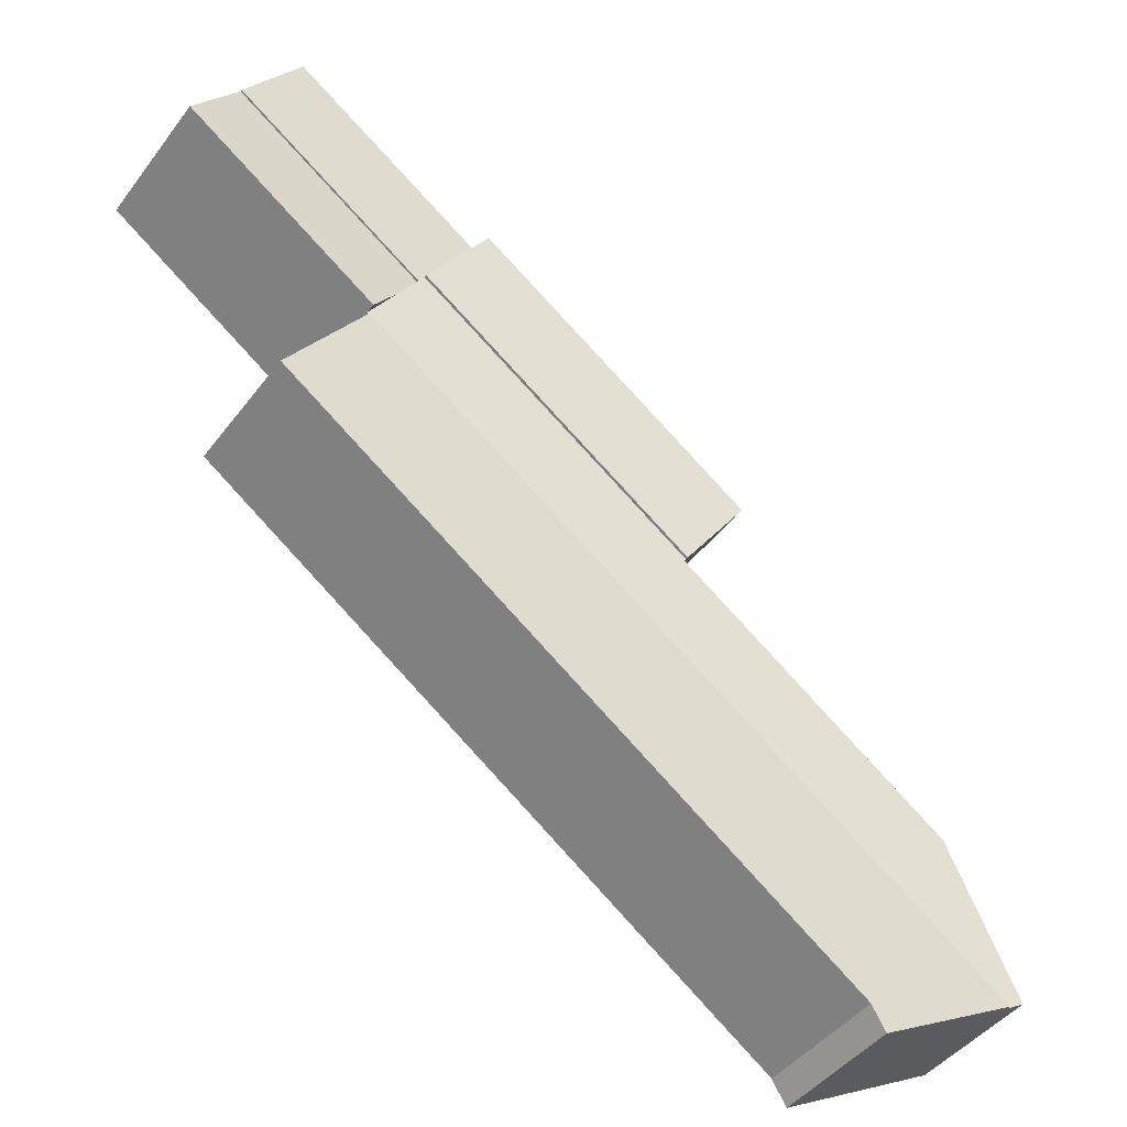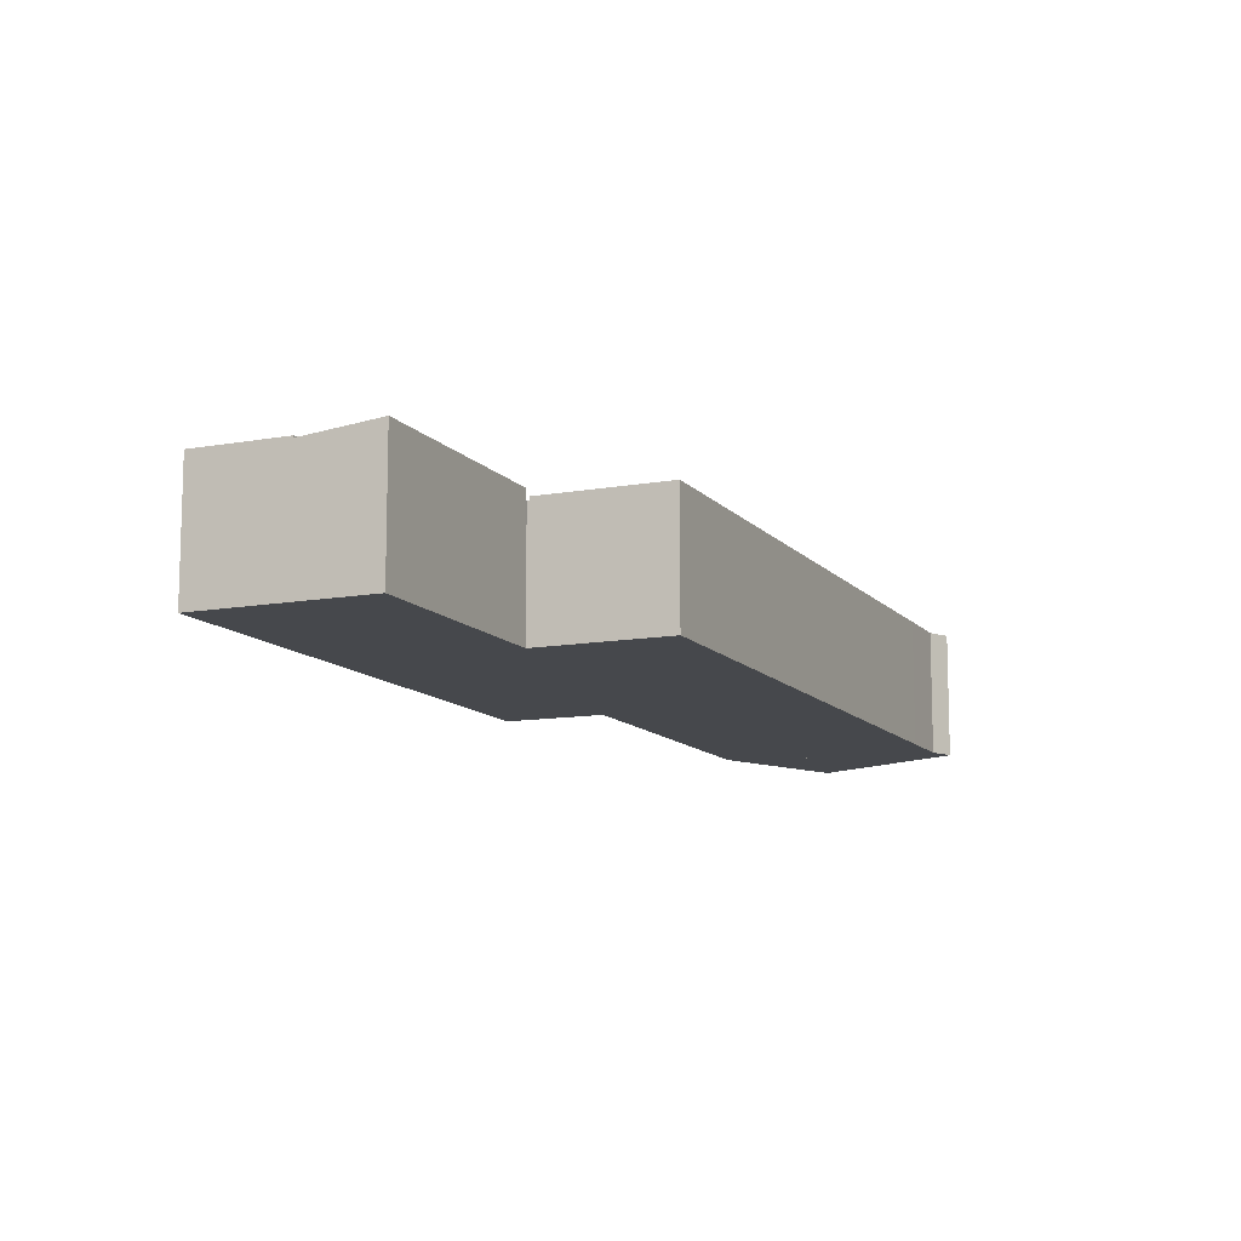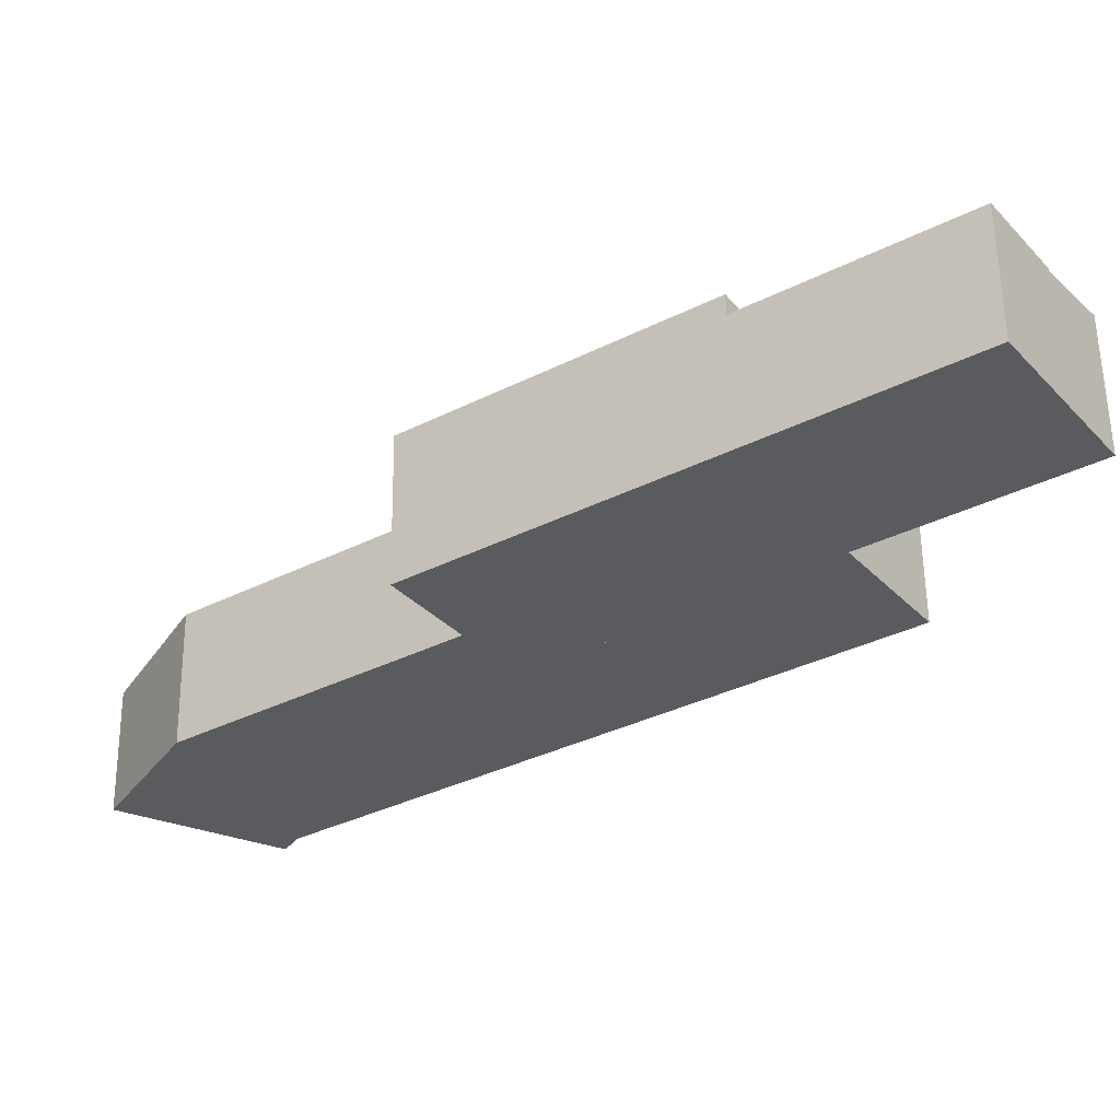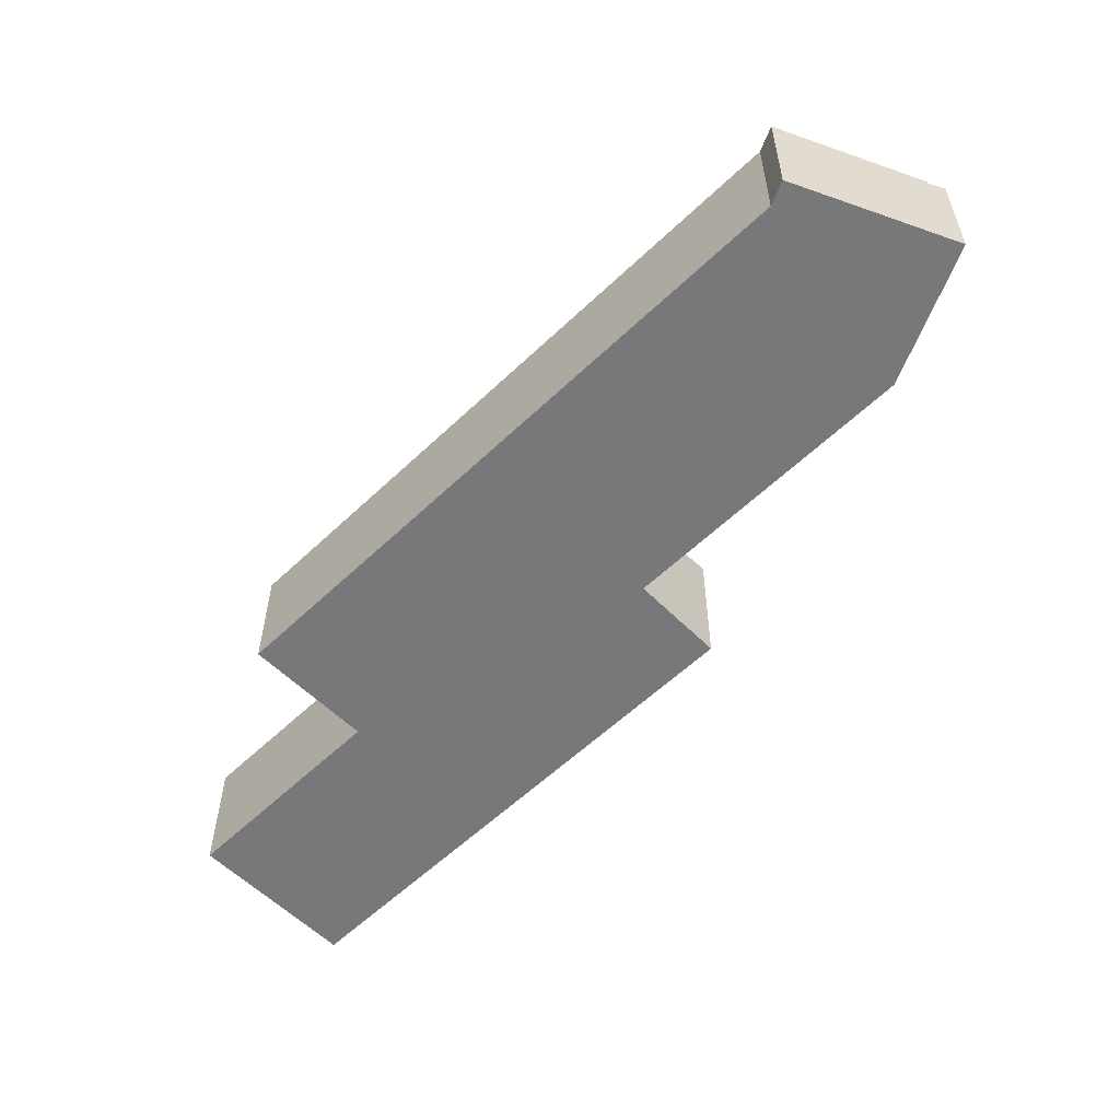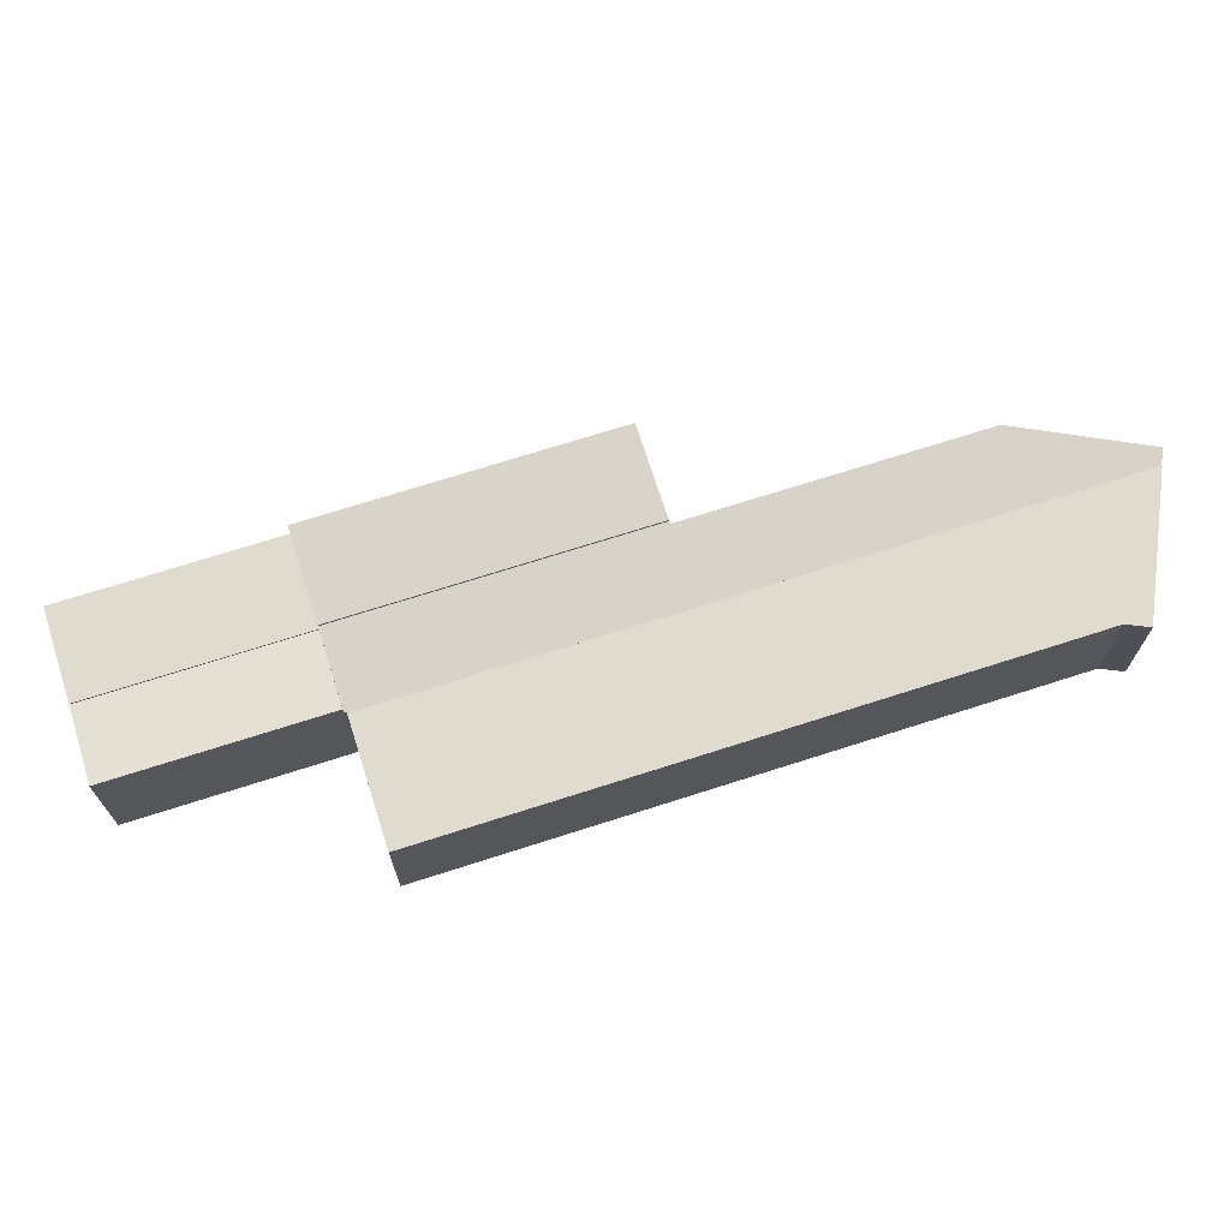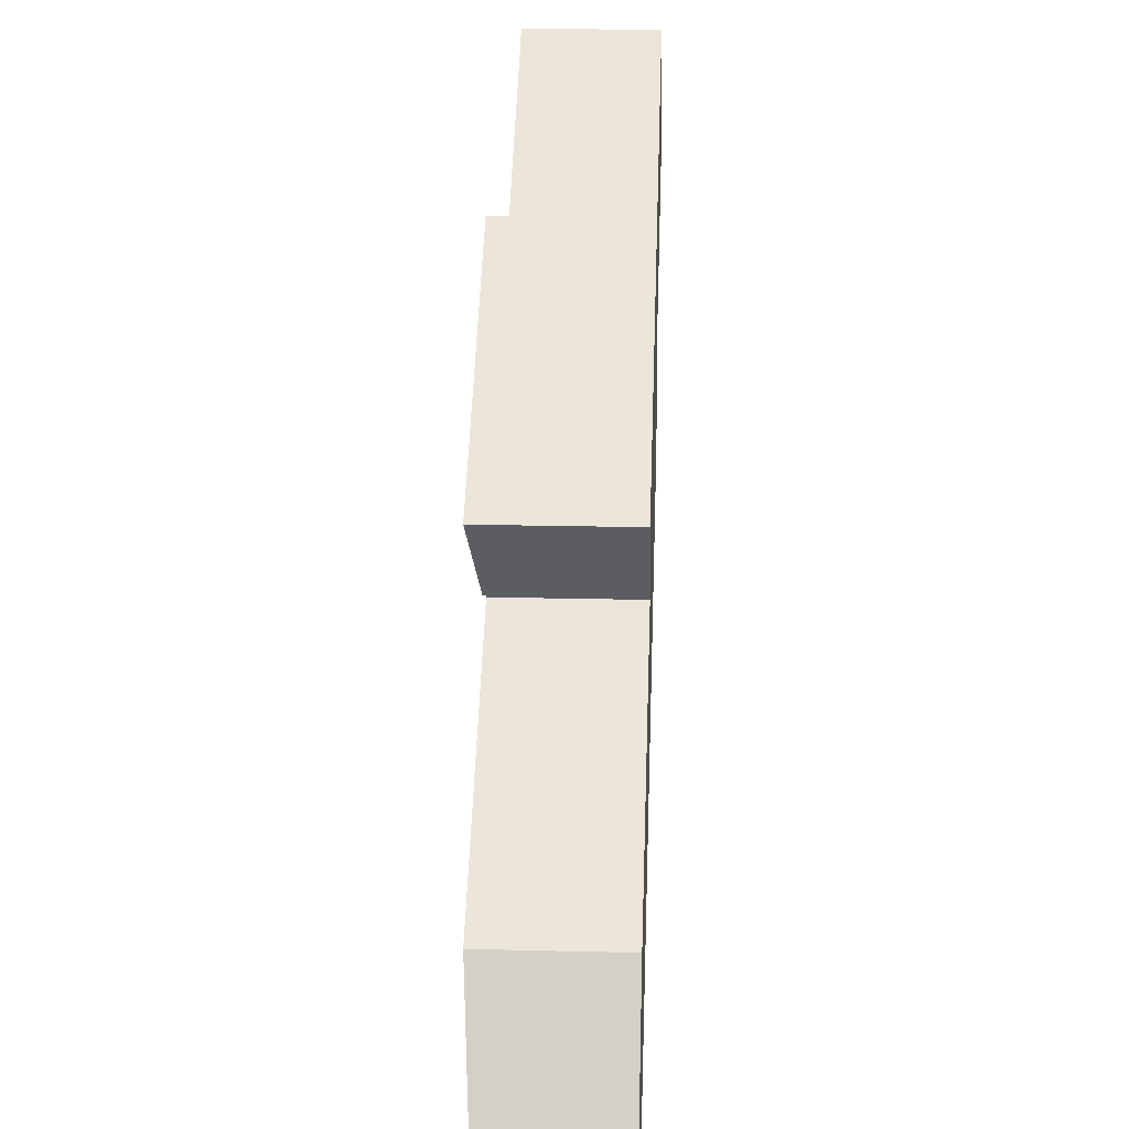
<metadata>
{"format":"obj","ext":"obj","renderer":"f3d","projection":"perspective","resolution":1024,"background":"white","views":[{"elev":-44.3,"azim":145.7,"up":"+Z"},{"elev":-11.5,"azim":78.7,"up":"+Y"},{"elev":57.8,"azim":-0.7,"up":"+Z"},{"elev":-57.6,"azim":-170.4,"up":"+Y"},{"elev":70.4,"azim":127.1,"up":"+Y"},{"elev":19.7,"azim":-87.4,"up":"+Z"}]}
</metadata>
<code>
v  2.858 5.089 4.953
v  0.621 4.659 -0.356
v  0 4.75 2.909e-16
v  14.45 4.659 9.346
v  12.72 5.09 11.88
v  24.73 4.659 16.55
v  12.8 5.089 11.94
v  12.74 5.104 12.02
v  24.67 4.673 16.64
v  22.98 5.104 19.21
v  24.75 4.673 16.7
v  23.82 4.898 18.01
v  12.74 -7.361e-16 12.02
v  22.98 -1.176e-15 19.21
v  2.858 -3.033e-16 4.953
v  0 0 0
v  12.72 -7.274e-16 11.88
v  12.8 -7.309e-16 11.94
v  24.75 -1.022e-15 16.7
v  23.82 -1.103e-15 18.01
v  24.67 -1.019e-15 16.64
v  24.73 -1.014e-15 16.55
v  14.45 -5.723e-16 9.346
v  0.621 2.18e-17 -0.356
v  0.621 4.79 -0.356
v  6.342 4.79 -2.484
v  5.836 4.79 -3.346
v  14.45 4.79 9.346
v  8.293 4.79 -1.121
v  17.29 4.79 5.194
v  27.61 4.79 12.44
v  24.73 4.79 16.55
v  27.61 -7.617e-16 12.44
v  17.29 -3.18e-16 5.194
v  8.293 6.864e-17 -1.121
v  6.342 1.521e-16 -2.484
v  5.836 2.049e-16 -3.346
v  10.68 5.596 15.04
v  22.98 5.204 19.21
v  12.74 5.204 12.02
v  20.88 5.596 22.2
v  20.88 -1.36e-15 22.2
v  10.68 -9.209e-16 15.04
v  20.88 4.831 22.2
v  30.11 4.831 24.21
v  22.98 4.831 19.21
v  28.01 4.831 27.21
v  28.01 -1.666e-15 27.21
v  30.11 -1.483e-15 24.21
v  30.11 4.758 24.21
v  22.98 4.758 19.21
v  24.75 5.052 16.7
v  31.88 5.052 21.7
v  31.88 -1.329e-15 21.7
g defaultobject
f 1 2 3
f 2 1 4
f 4 1 5
f 4 5 6
f 6 5 7
f 6 7 8
f 6 8 9
f 9 8 10
f 9 10 11
f 11 10 12
f 13 10 8
f 10 13 14
f 3 15 1
f 15 3 16
f 15 5 1
f 5 15 17
f 5 17 7
f 7 17 18
f 14 12 10
f 12 14 11
f 11 14 19
f 19 14 20
f 21 6 9
f 6 21 22
f 19 9 11
f 9 19 21
f 22 4 6
f 4 22 23
f 4 23 2
f 2 23 24
f 2 16 3
f 16 2 24
f 7 13 8
f 13 7 18
f 24 15 16
f 15 24 23
f 15 23 17
f 17 23 22
f 17 22 18
f 18 22 13
f 13 22 21
f 13 21 14
f 14 21 19
f 14 19 20
f 25 26 27
f 26 25 28
f 26 28 29
f 29 28 30
f 30 28 31
f 31 28 32
f 24 28 25
f 28 24 23
f 28 23 32
f 32 23 22
f 22 31 32
f 31 22 33
f 33 30 31
f 30 33 34
f 30 34 29
f 29 34 35
f 29 35 26
f 26 35 36
f 36 27 26
f 27 36 37
f 37 25 27
f 25 37 24
f 23 33 22
f 33 23 34
f 34 23 24
f 34 24 35
f 35 24 36
f 36 24 37
f 38 39 40
f 39 38 41
f 42 39 41
f 39 42 14
f 14 40 39
f 40 14 13
f 40 43 38
f 43 40 13
f 43 41 38
f 41 43 42
f 43 14 42
f 14 43 13
f 44 45 46
f 45 44 47
f 48 45 47
f 45 48 49
f 49 46 45
f 46 49 14
f 14 44 46
f 44 14 42
f 42 47 44
f 47 42 48
f 42 49 48
f 49 42 14
f 50 12 51
f 12 50 52
f 52 50 53
f 50 54 53
f 54 50 49
f 54 52 53
f 52 54 19
f 19 12 52
f 12 19 51
f 51 19 14
f 14 19 20
f 14 50 51
f 50 14 49
f 14 54 49
f 54 14 20
f 54 20 19

</code>
